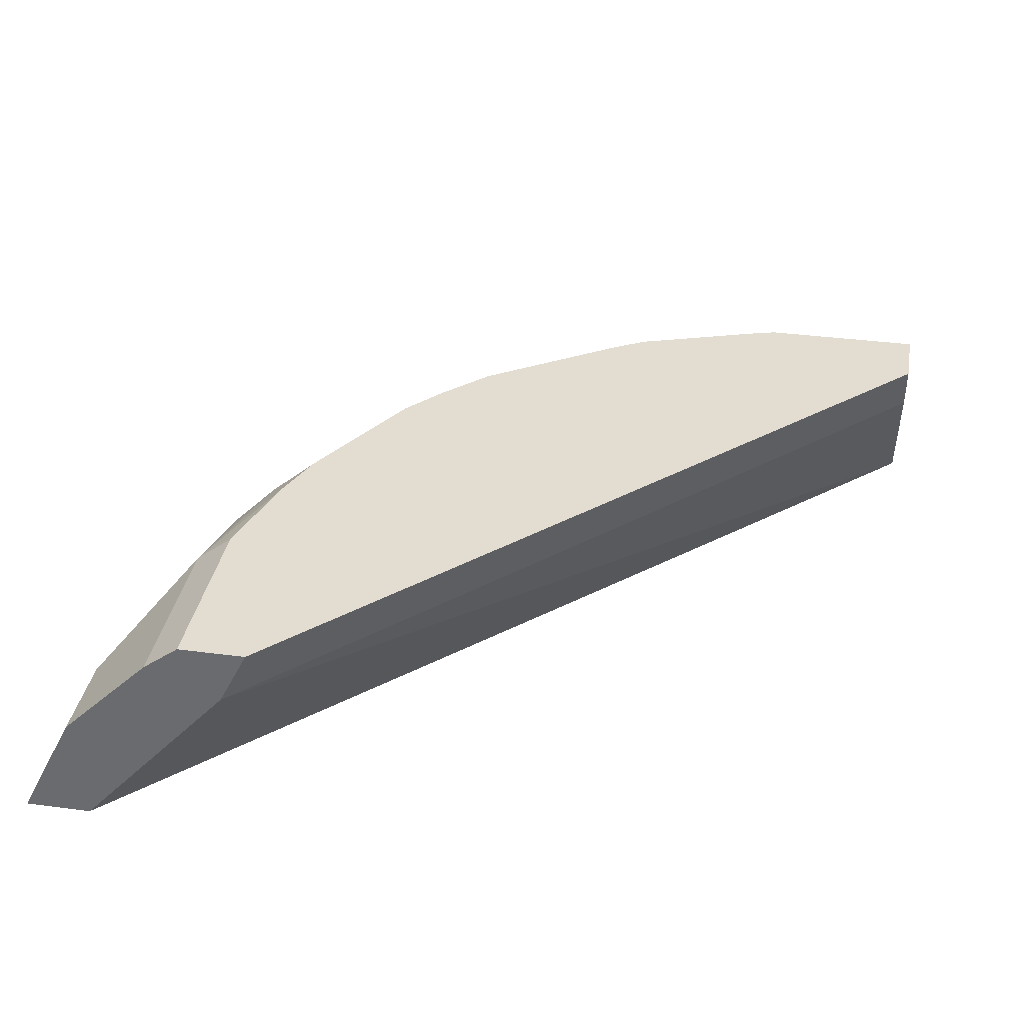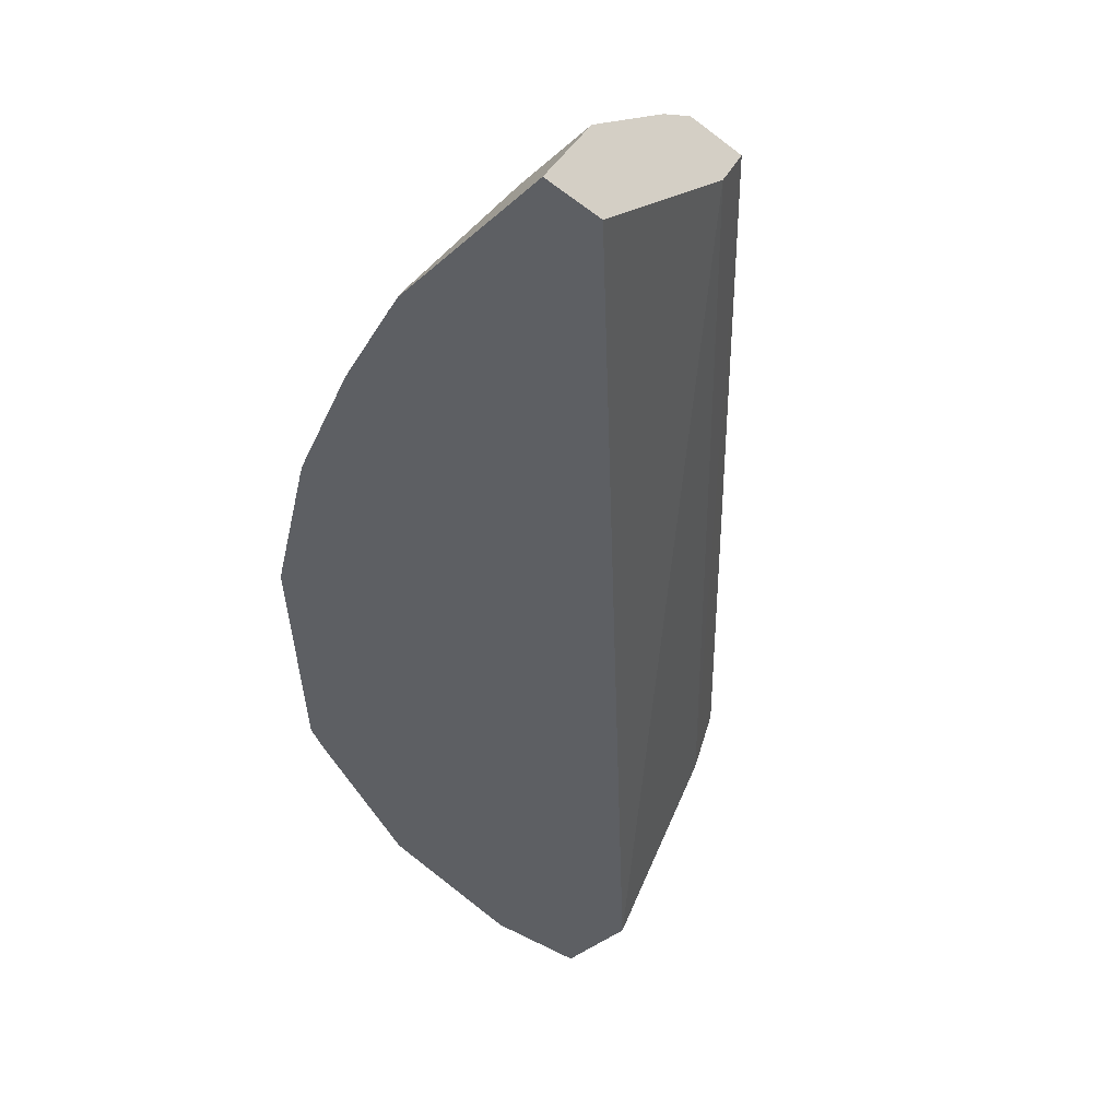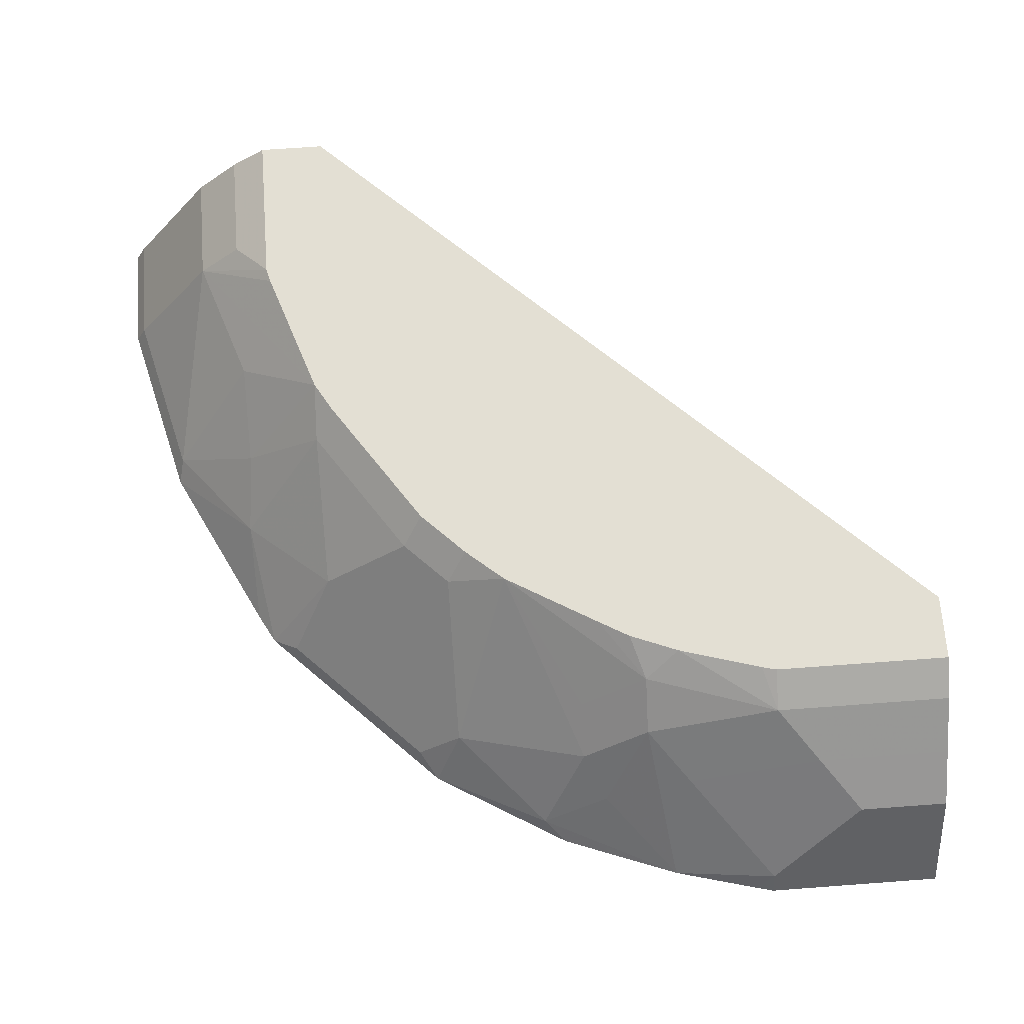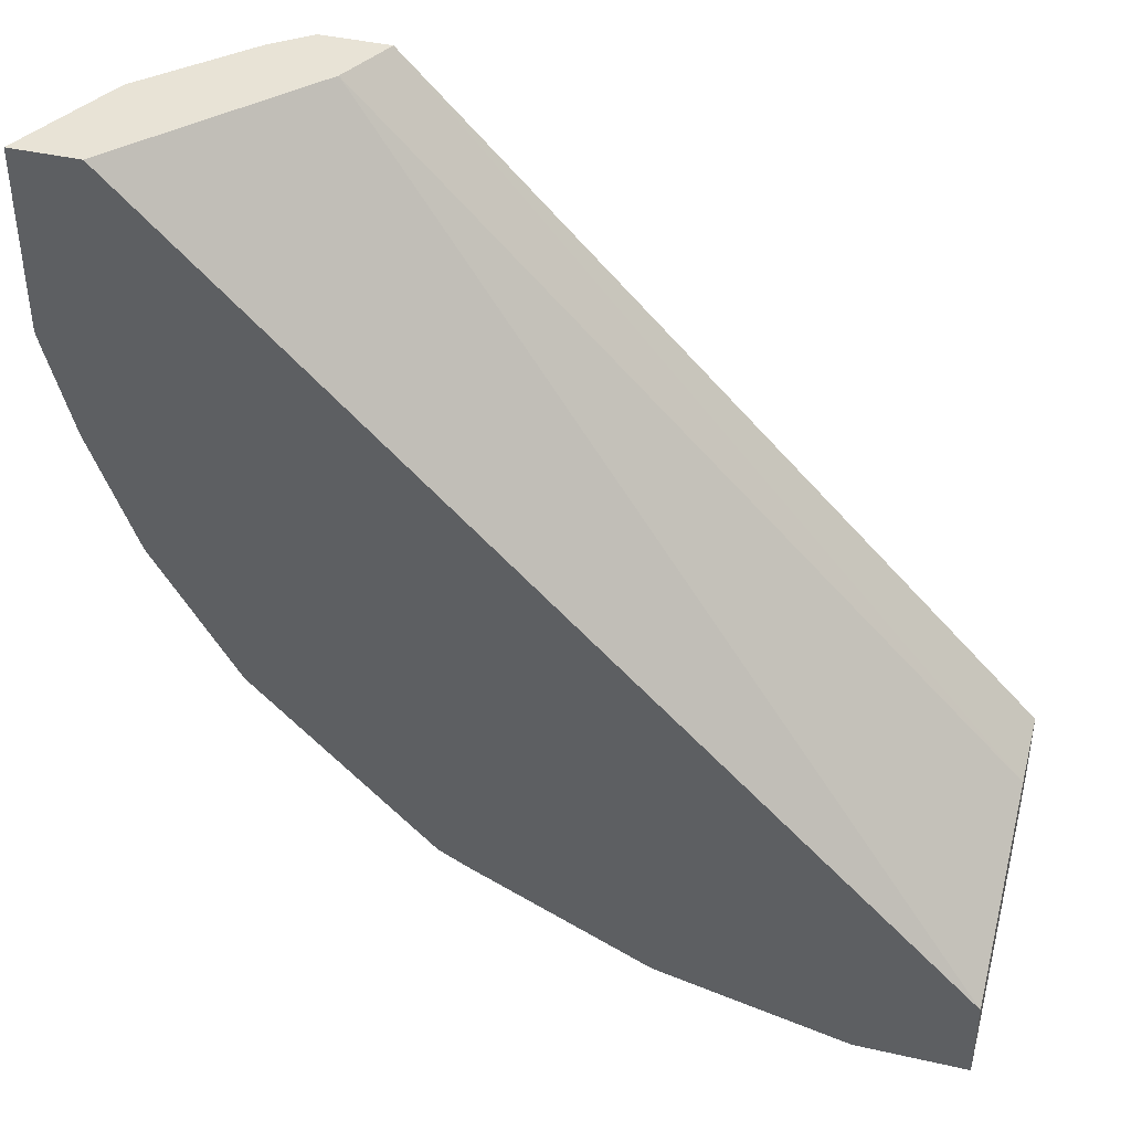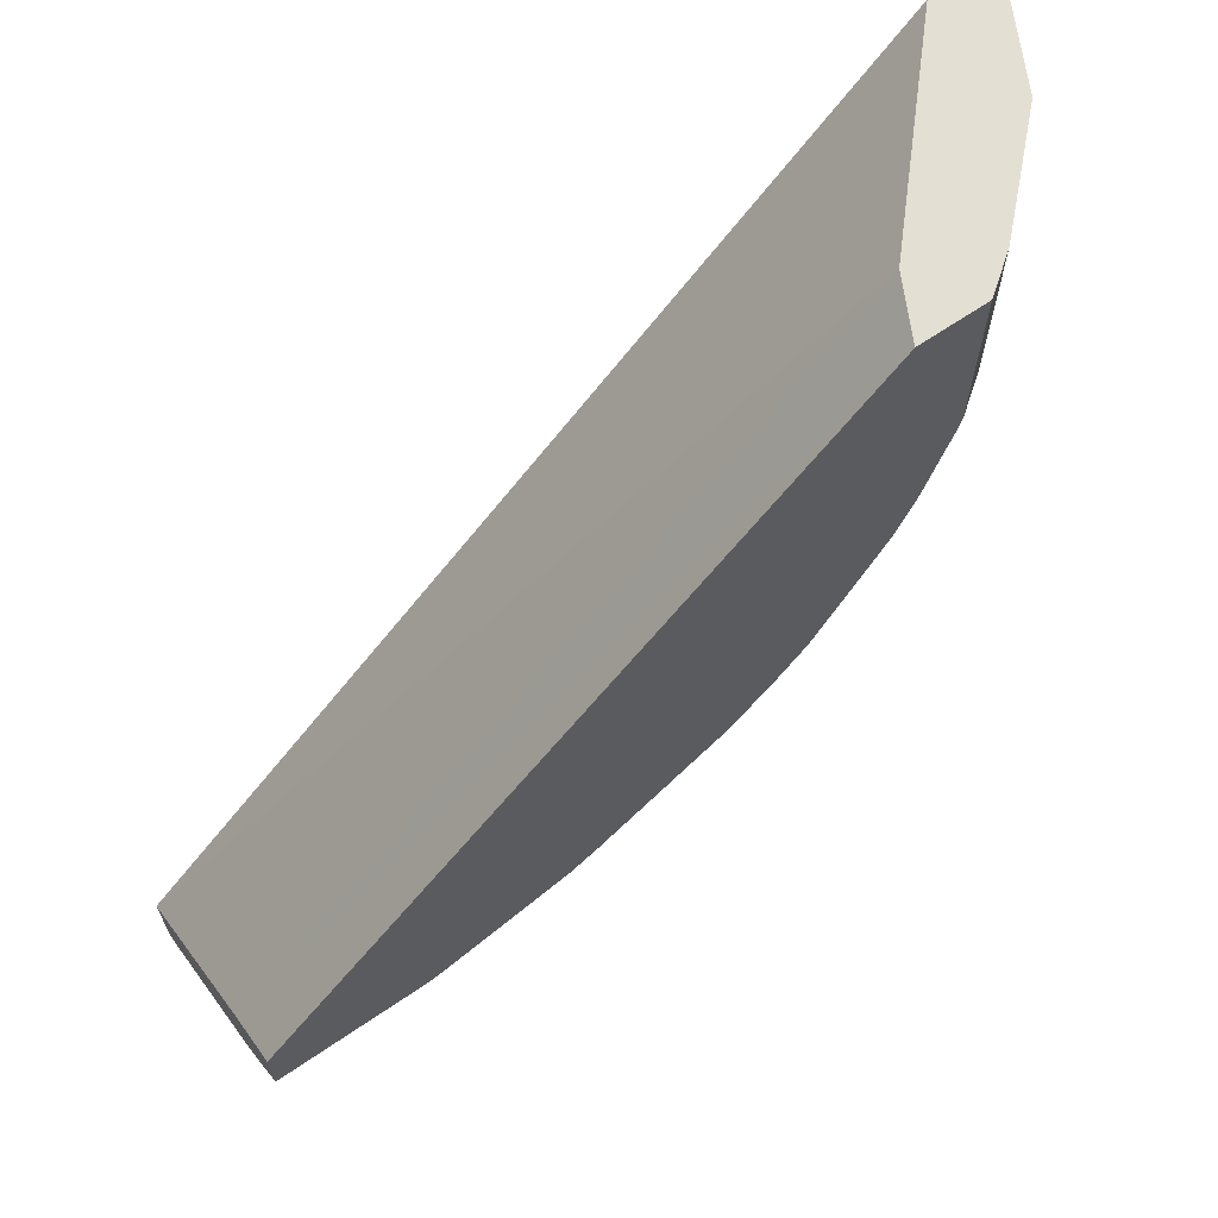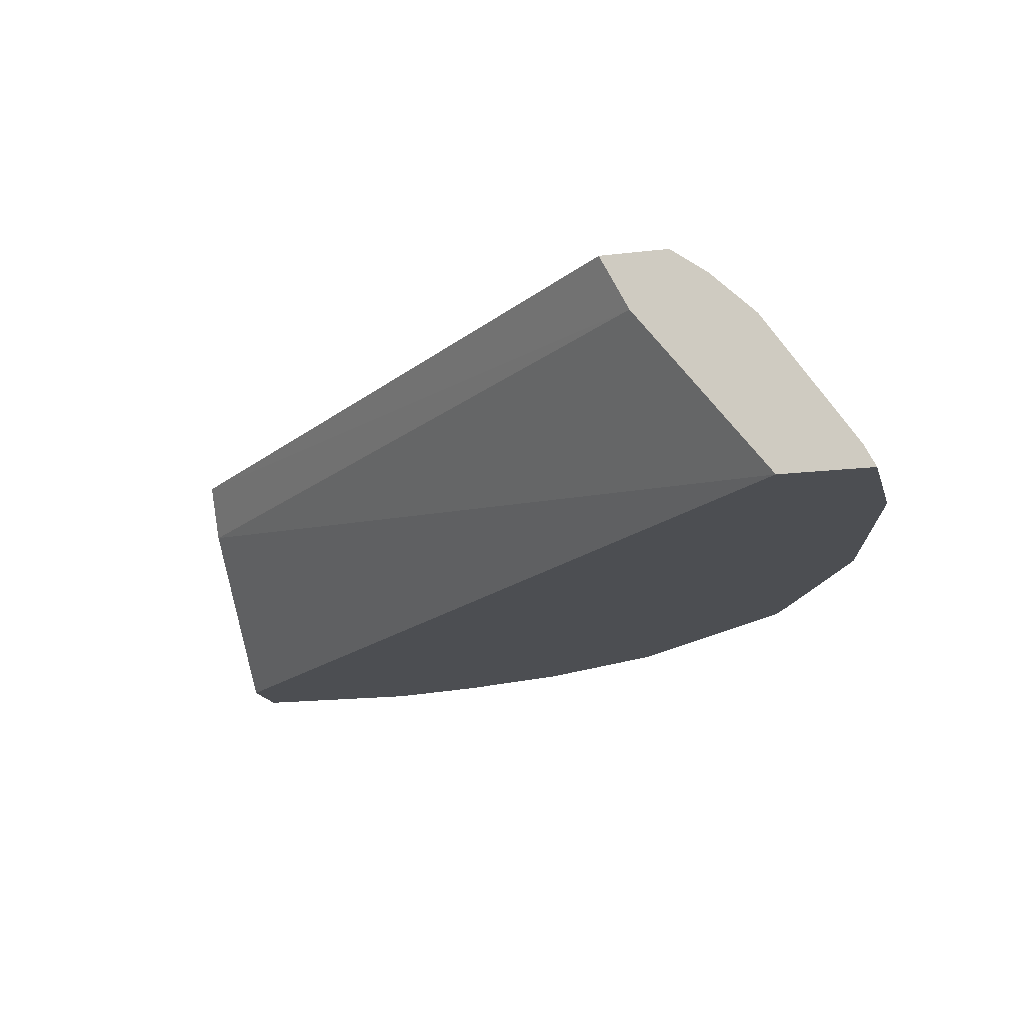
<metadata>
{"format":"obj","ext":"obj","renderer":"f3d","projection":"perspective","resolution":1024,"background":"white","views":[{"elev":35.1,"azim":10.0,"up":"+Y"},{"elev":-40.1,"azim":-43.0,"up":"+Y"},{"elev":67.0,"azim":-94.3,"up":"+Y"},{"elev":41.8,"azim":15.4,"up":"+Z"},{"elev":66.5,"azim":145.7,"up":"+Z"},{"elev":-16.6,"azim":104.0,"up":"+Y"}]}
</metadata>
<code>
v -0.04576 -0.3085 -0.07213
v -0.04576 -0.3147 -0.07524
v -0.04576 -0.3085 -0.08753
v -0.185 -0.3085 0.07222
v -0.04576 -0.3215 -0.07867
v -0.04576 -0.3147 -0.09577
v -0.08211 -0.3085 -0.08753
v -0.2004 -0.3085 0.07222
v -0.1881 -0.3147 0.07222
v -0.04576 -0.3607 -0.1085
v -0.1914 -0.3213 0.07222
v -0.1916 -0.3215 0.07222
v -0.07185 -0.3147 -0.09577
v -0.04576 -0.325 -0.106
v -0.08556 -0.3085 -0.08666
v -0.07185 -0.325 -0.106
v -0.2086 -0.3147 0.07222
v -0.2004 -0.3085 0.03077
v -0.04576 -0.3607 -0.129
v -0.2265 -0.3607 0.07222
v -0.04576 -0.3557 -0.1266
v -0.1164 -0.3085 -0.0764
v -0.07185 -0.3557 -0.1266
v -0.1129 -0.3557 -0.1163
v -0.1026 -0.325 -0.09577
v -0.2189 -0.325 0.07222
v -0.2086 -0.3147 0.03077
v -0.1995 -0.3085 0.0273
v -0.07185 -0.3607 -0.129
v -0.2419 -0.3607 0.07222
v -0.1283 -0.3156 -0.07695
v -0.1236 -0.3085 -0.07224
v -0.1232 -0.3352 -0.09577
v -0.1129 -0.3607 -0.1188
v -0.1171 -0.3607 -0.1177
v -0.1385 -0.3463 -0.09748
v -0.2292 -0.3352 0.07222
v -0.2189 -0.325 0.04104
v -0.2189 -0.3352 0.01024
v -0.1938 -0.3085 0.00784
v -0.1984 -0.3147 -1.02e-06
v -0.2086 -0.325 -1.02e-06
v -0.2359 -0.3486 0.07222
v -0.2419 -0.3607 0.03077
v -0.159 -0.3361 -0.07695
v -0.159 -0.3156 -0.05642
v -0.1543 -0.3085 -0.05172
v -0.1377 -0.3607 -0.1074
v -0.1582 -0.3607 -0.09718
v -0.1652 -0.3607 -0.09336
v -0.2292 -0.3352 0.0513
v -0.2394 -0.3557 0.03077
v -0.2355 -0.3607 0.006697
v -0.1893 -0.3085 -0.003468
v -0.1851 -0.3085 -0.01068
v -0.1723 -0.3085 -0.03247
v -0.1898 -0.3156 -0.01541
v -0.2001 -0.3258 -0.01541
v -0.2104 -0.3361 -0.01541
v -0.2189 -0.3455 -0.01027
v -0.2408 -0.3607 0.02654
v -0.1693 -0.3463 -0.07695
v -0.1693 -0.3566 -0.08722
v -0.1693 -0.3156 -0.04616
v -0.1646 -0.3085 -0.04145
v -0.196 -0.3607 -0.06259
v -0.2206 -0.3566 -0.02567
v -0.2253 -0.3607 -0.02053
v -0.2001 -0.3463 -0.04616
v -0.2001 -0.3566 -0.05642
v -0.2062 -0.3607 -0.05233
v -0.2238 -0.3607 -0.02303
f 30 43 44
f 31 45 46
f 31 46 47
f 31 47 32
f 31 33 36
f 31 36 45
f 35 48 36
f 36 48 49
f 36 50 45
f 38 39 51
f 39 52 51
f 39 42 53
f 39 53 52
f 36 49 50
f 37 51 43
f 24 33 25
f 27 41 42
f 22 31 32
f 40 54 41
f 22 25 33
f 22 33 31
f 23 29 34
f 23 34 24
f 27 42 39
f 24 34 35
f 24 36 33
f 26 38 51
f 26 51 37
f 27 39 38
f 27 28 40
f 27 40 41
f 24 35 36
f 41 54 55
f 53 60 67
f 41 56 57
f 56 58 57
f 56 65 64
f 56 64 69
f 56 69 59
f 59 67 60
f 59 69 67
f 56 59 58
f 62 63 70
f 62 69 64
f 63 66 70
f 66 71 70
f 67 72 68
f 67 69 71
f 19 23 21
f 62 70 69
f 41 55 56
f 53 67 68
f 50 66 63
f 41 57 58
f 41 58 59
f 41 59 42
f 42 59 60
f 42 60 53
f 43 51 44
f 52 53 61
f 44 51 52
f 45 62 64
f 45 64 46
f 45 50 63
f 45 63 62
f 46 64 65
f 46 65 47
f 44 52 61
f 19 29 23
f 4 43 30
f 17 38 26
f 4 30 20
f 4 37 43
f 4 26 37
f 4 17 26
f 4 8 17
f 3 13 7
f 3 6 13
f 2 4 5
f 1 4 2
f 1 8 4
f 1 18 8
f 1 28 18
f 1 40 28
f 1 54 40
f 1 55 54
f 1 56 55
f 1 65 56
f 67 71 72
f 1 2 5
f 1 5 10
f 1 10 19
f 1 19 21
f 1 21 14
f 4 20 12
f 1 14 6
f 1 3 7
f 1 7 15
f 1 15 22
f 1 22 32
f 1 32 47
f 1 47 65
f 1 6 3
f 4 12 11
f 4 11 9
f 4 9 5
f 10 66 50
f 10 50 49
f 10 49 48
f 10 48 35
f 10 35 34
f 10 34 29
f 10 71 66
f 10 29 19
f 14 23 16
f 15 16 22
f 16 23 24
f 16 24 25
f 16 25 22
f 17 27 38
f 14 21 23
f 18 28 27
f 10 72 71
f 10 53 68
f 5 9 11
f 5 11 12
f 5 12 10
f 6 14 16
f 6 16 13
f 7 13 16
f 10 68 72
f 7 16 15
f 8 27 17
f 10 12 20
f 10 20 30
f 10 30 44
f 10 44 61
f 10 61 53
f 8 18 27
f 69 70 71

</code>
